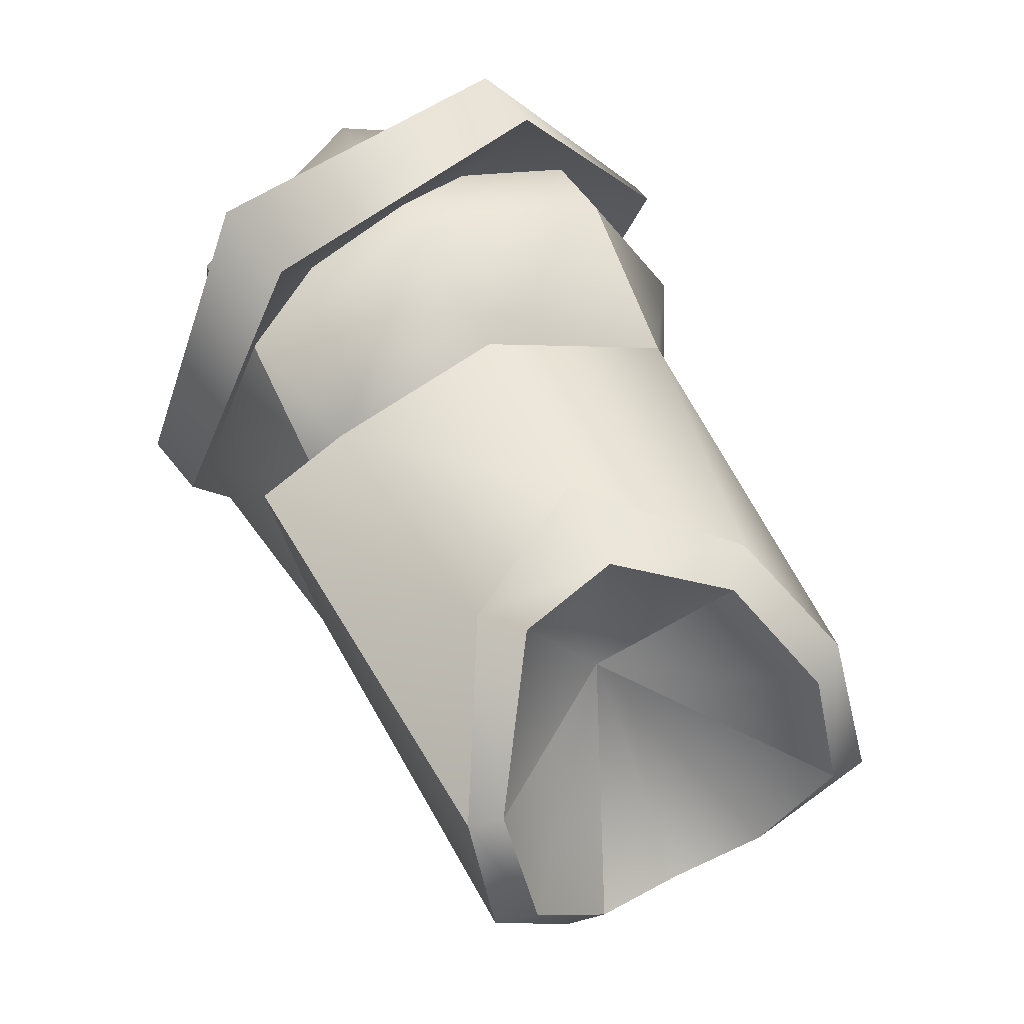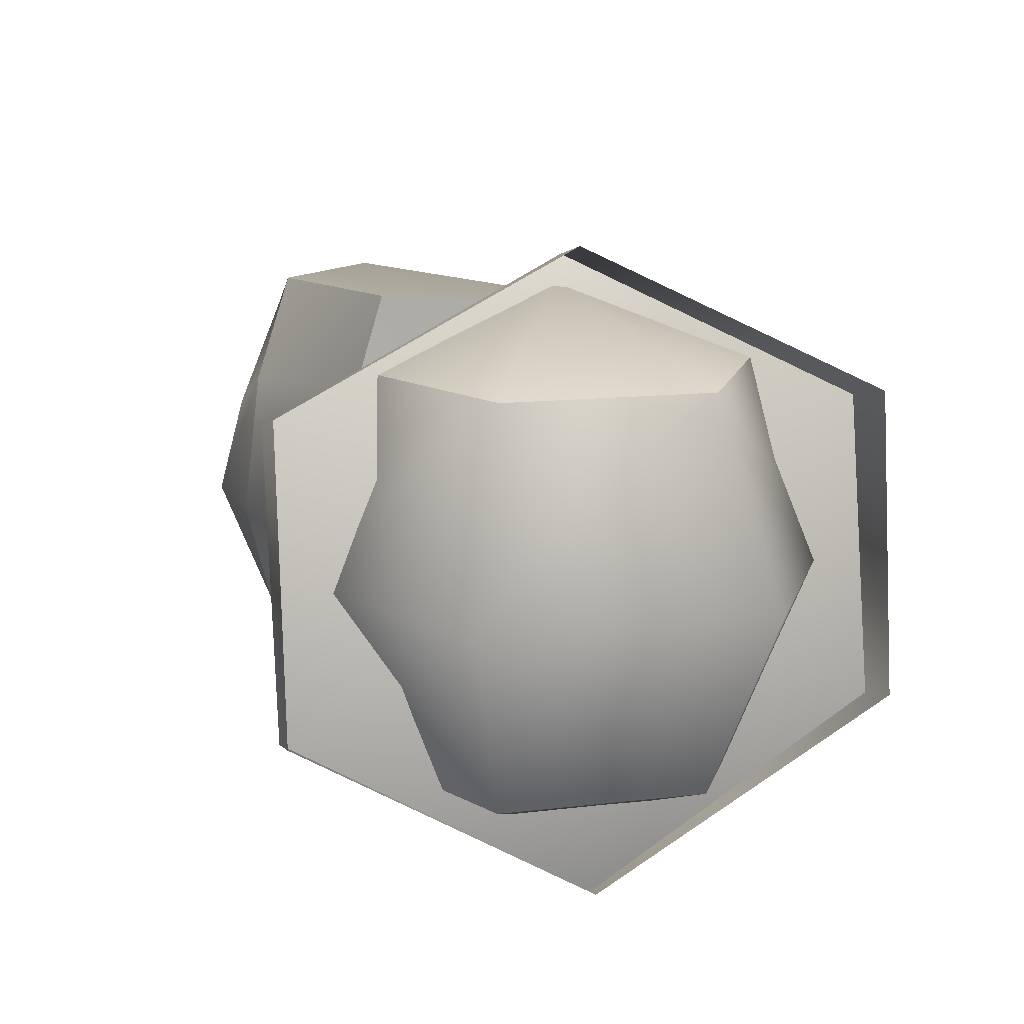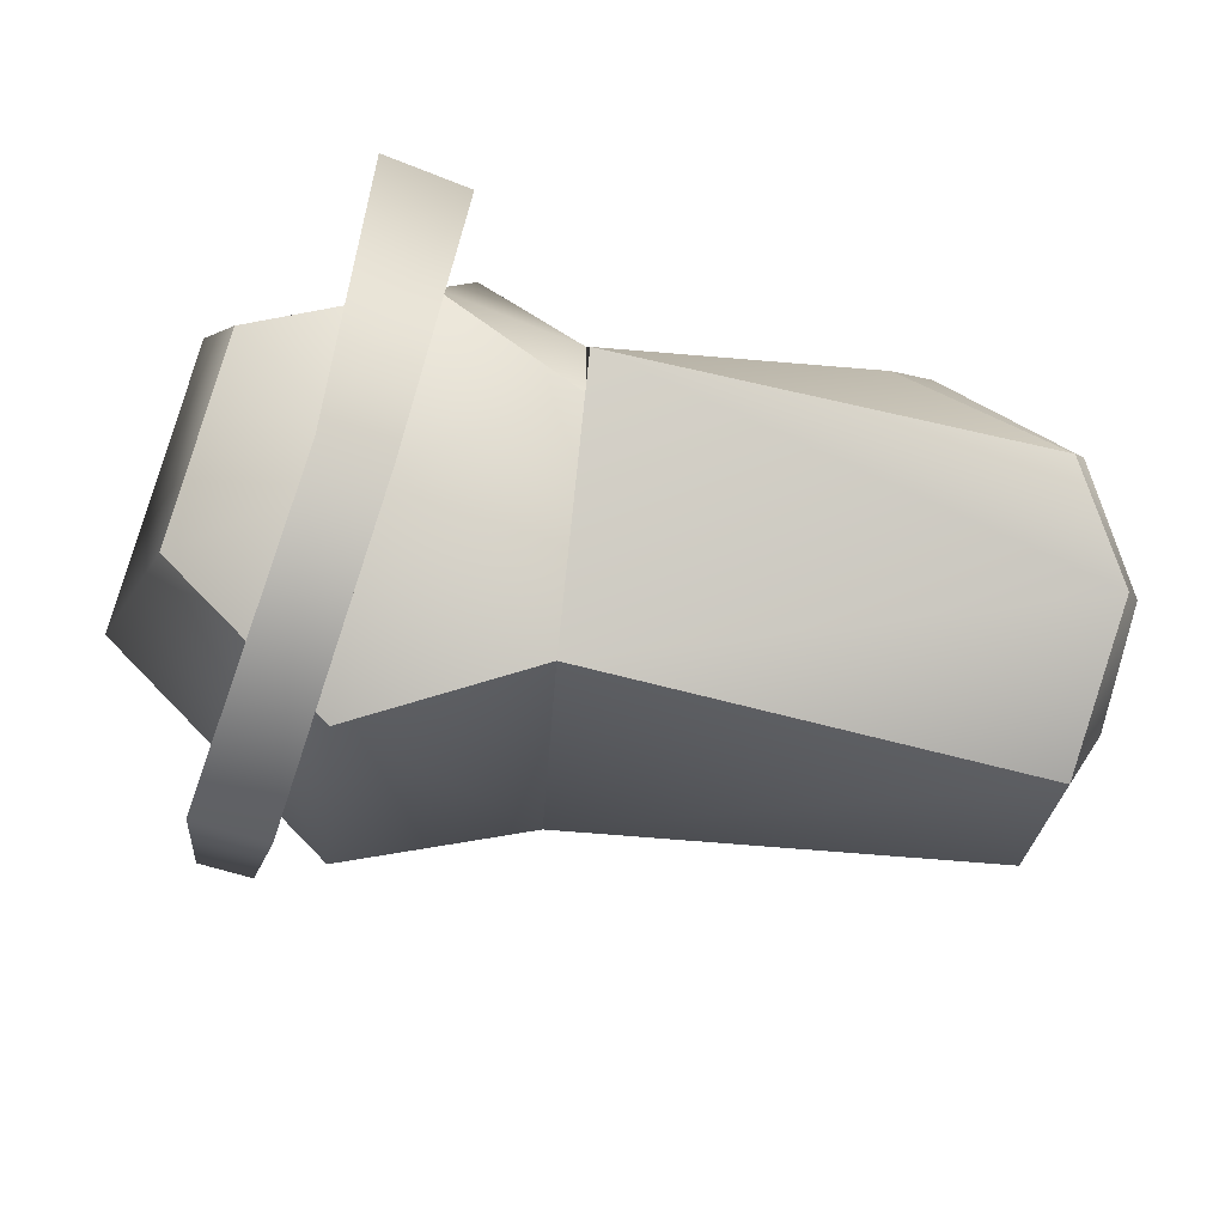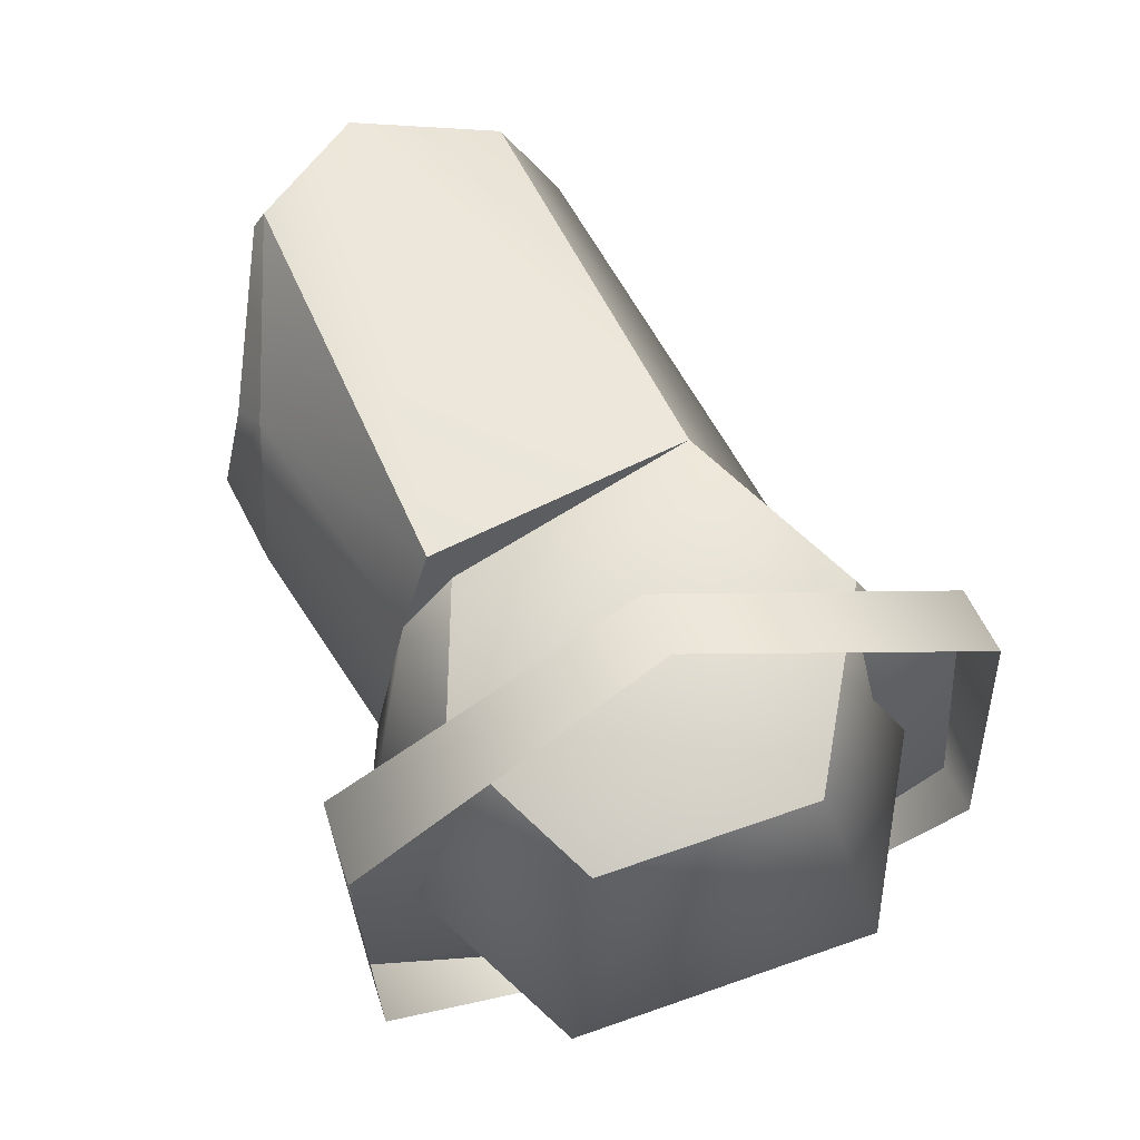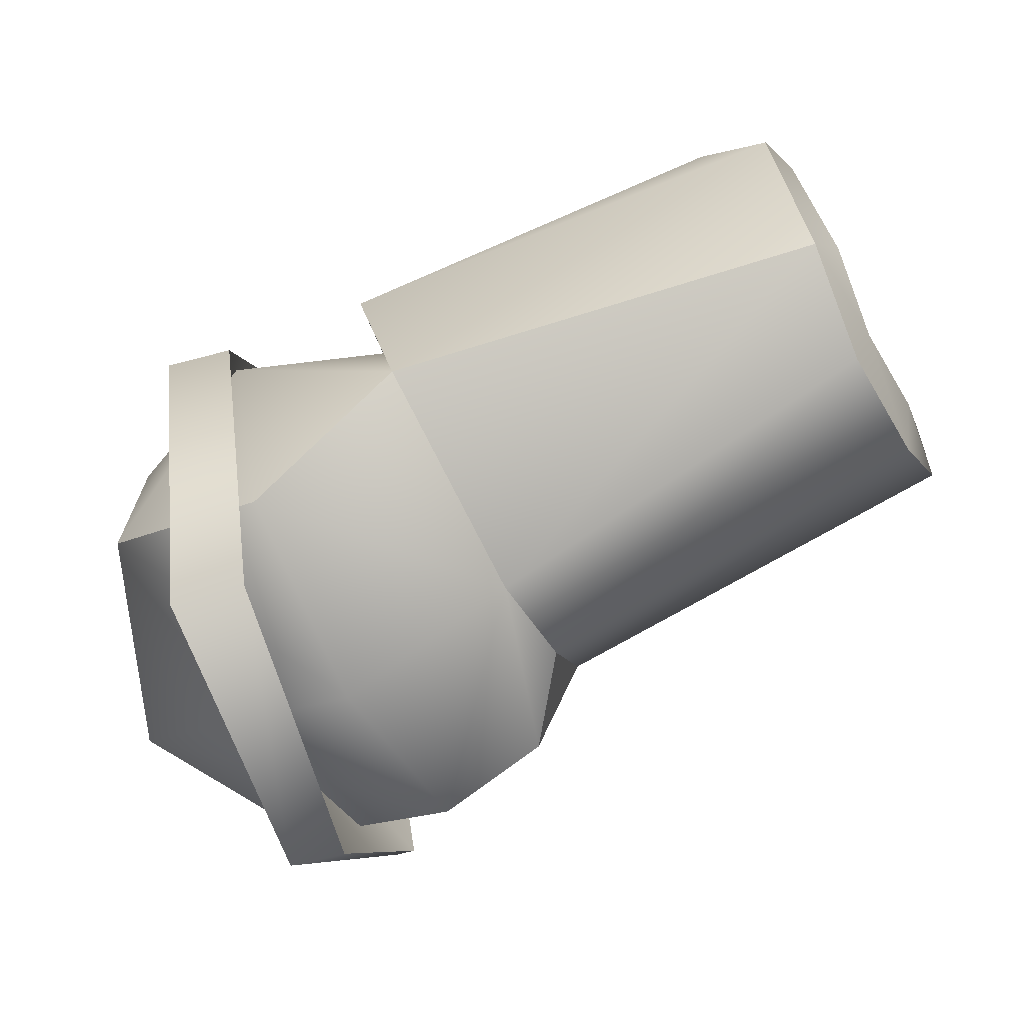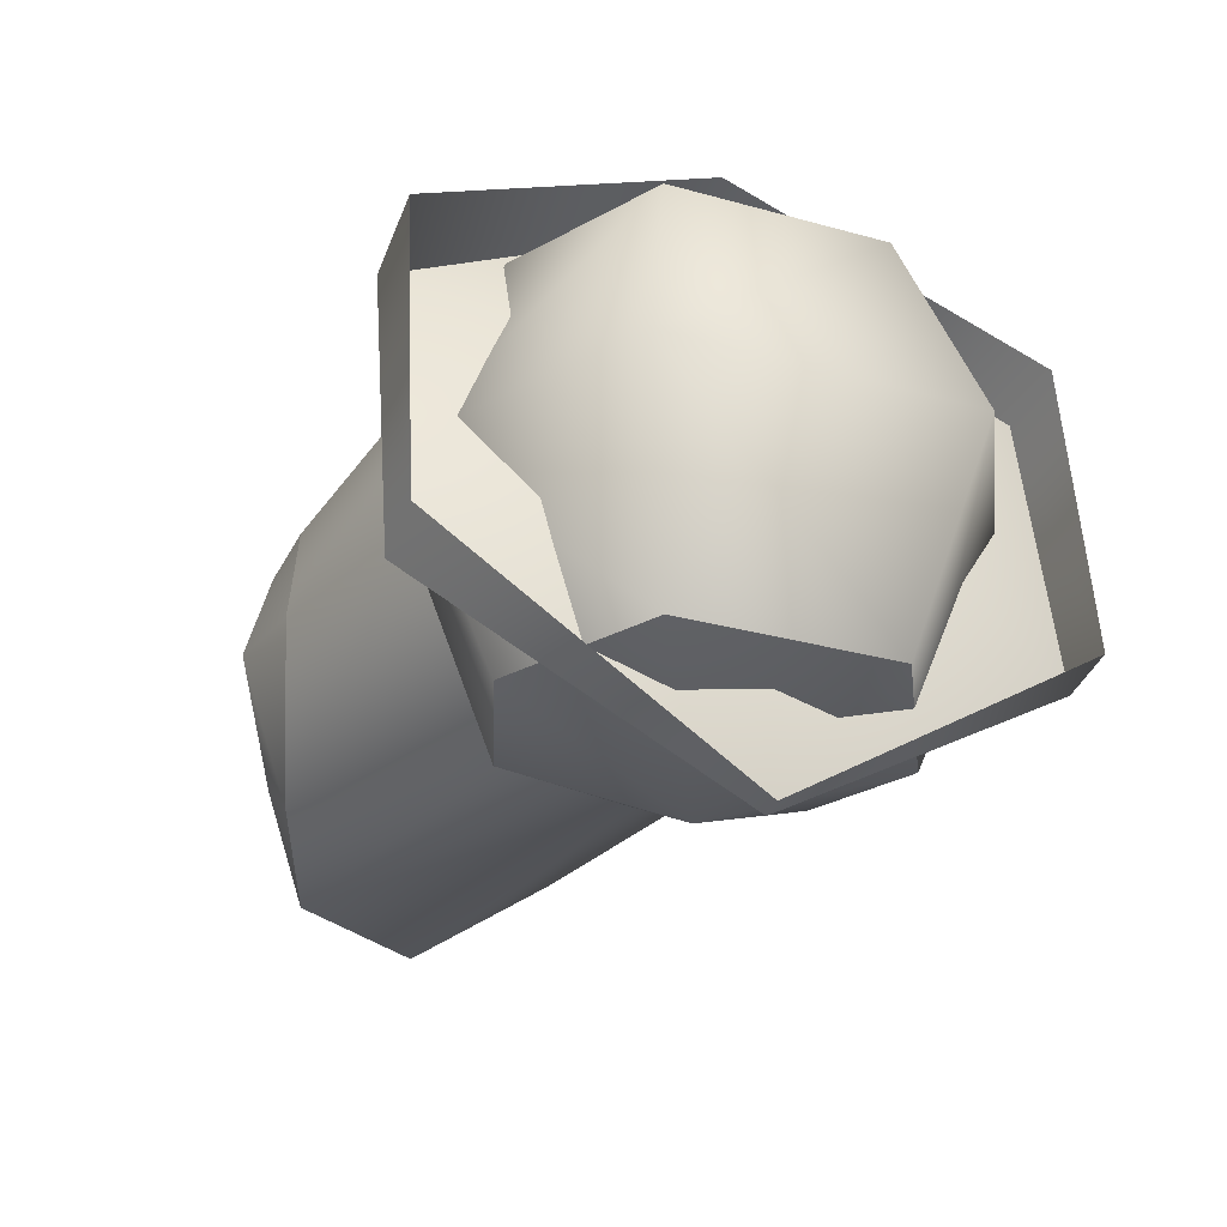
<metadata>
{"format":"obj","ext":"obj","renderer":"f3d","projection":"perspective","resolution":1024,"background":"white","views":[{"elev":65.0,"azim":-115.7,"up":"+Z"},{"elev":13.9,"azim":74.9,"up":"+Y"},{"elev":75.7,"azim":-164.7,"up":"+Y"},{"elev":64.1,"azim":70.3,"up":"+Y"},{"elev":-69.4,"azim":-152.2,"up":"+Z"},{"elev":-27.9,"azim":67.0,"up":"+Y"}]}
</metadata>
<code>
o buzzlightyRightArm_buzzlighty.013
v -0.1815 0.6383 -0.0215
v -0.1458 0.5818 -0.0215
v -0.1758 0.6091 0.03769
v -0.1645 0.5505 0.03769
v -0.1588 0.5167 -0.0215
v -0.1645 0.5505 -0.0806
v -0.1588 0.6135 0.03814
v -0.1758 0.6091 0.03769
v -0.152 0.5538 0.03813
v -0.1645 0.5505 0.03769
v -0.1588 0.5167 -0.0215
v -0.1645 0.5505 -0.0806
v -0.155 0.5176 -0.0215
v -0.1539 0.5533 -0.08097
v -0.1616 0.6124 -0.08094
v -0.1758 0.6091 -0.0806
v -0.1758 0.6091 -0.0806
v -0.1815 0.6383 -0.0215
v -0.1687 0.6413 -0.0215
v -0.3017 0.6145 -0.005399
v -0.2991 0.6222 -0.006789
v -0.3027 0.5999 -0.02547
v -0.2988 0.6061 -0.03637
v -0.1461 0.5399 0.000486
v -0.146 0.5398 -0.0404
v -0.131 0.5784 0.008898
v -0.1308 0.5783 -0.04892
v -0.1817 0.5243 -0.02002
v -0.2026 0.5403 -0.05128
v -0.1814 0.5402 -0.06094
v -0.2608 0.5814 -0.005944
v -0.2608 0.5972 0.02926
v -0.2878 0.6149 0.01606
v -0.2133 0.6235 -0.04238
v -0.2048 0.6281 0.008617
v -0.2051 0.6165 0.004577
v -0.1452 0.6172 0.000295
v -0.1764 0.5789 0.03247
v -0.1758 0.6175 0.01544
v -0.146 0.5398 -0.0404
v -0.1461 0.5399 0.000486
v -0.3005 0.5825 -0.03177
v -0.3027 0.5999 -0.02547
v -0.3014 0.5498 -0.00743
v -0.2022 0.6098 0.01482
v -0.2051 0.6165 0.004577
v -0.2577 0.5787 0.03481
v -0.269 0.558 0.0253
v -0.1768 0.5402 0.01563
v -0.2068 0.5405 0.00425
v -0.2614 0.5514 0.02392
v -0.269 0.558 0.0253
v -0.2838 0.5422 0.01368
v -0.2887 0.549 0.0126
v -0.2391 0.5779 0.03215
v -0.2534 0.6037 0.02652
v -0.2577 0.5787 0.03481
v -0.2608 0.5972 0.02926
v -0.1803 0.6336 -0.02029
v -0.1451 0.6171 -0.04059
v -0.1804 0.6175 -0.06113
v -0.2001 0.576 0.02257
v -0.2022 0.6098 0.01482
v -0.2391 0.5779 0.03215
v -0.2534 0.6037 0.02652
v -0.2991 0.6222 -0.006789
v -0.2048 0.6281 0.008617
v -0.2133 0.6235 -0.04238
v -0.2614 0.5514 0.02392
v -0.2068 0.5405 0.00425
v -0.3017 0.564 -0.02756
v -0.3017 0.564 -0.02756
v -0.3005 0.5825 -0.03177
v -0.2974 0.5601 -0.04118
v -0.2962 0.5844 -0.04757
v -0.1808 0.5788 -0.07797
v -0.1451 0.6171 -0.04059
v -0.1804 0.6175 -0.06113
v -0.2051 0.6165 0.004577
v -0.1758 0.6175 0.01544
v -0.1452 0.6172 0.000295
v -0.1814 0.5402 -0.06094
v -0.2153 0.5791 -0.06224
v -0.216 0.5582 -0.05293
v -0.2962 0.5844 -0.04757
v -0.2974 0.5601 -0.04118
v -0.2133 0.6235 -0.04238
v -0.2988 0.6061 -0.03637
v -0.2133 0.6235 -0.04238
v -0.2878 0.6149 0.01606
v -0.2857 0.6211 0.01408
v -0.2153 0.5791 -0.06224
v -0.2026 0.5403 -0.05128
v -0.2127 0.5404 -0.02181
v -0.2999 0.5415 -0.01363
v -0.3014 0.5498 -0.00743
v -0.2133 0.6235 -0.04238
v -0.2127 0.5404 -0.02181
v -0.2999 0.5415 -0.01363
v -0.2068 0.5405 0.00425
v -0.1768 0.5402 0.01563
v -0.2001 0.576 0.02257
v -0.216 0.5582 -0.05293
v -0.2127 0.5404 -0.02181
v -0.2022 0.6098 0.01482
v -0.2838 0.5422 0.01368
v -0.216 0.5582 -0.05293
v -0.2857 0.6211 0.01408
v -0.2857 0.6211 0.01408
v -0.2048 0.6281 0.008617
v -0.2988 0.6061 -0.03637
v -0.2026 0.5403 -0.05128
v -0.2608 0.5814 -0.005944
v -0.2878 0.6149 0.01606
v -0.3027 0.5999 -0.02547
v -0.3014 0.5498 -0.00743
v -0.2887 0.549 0.0126
v -0.269 0.558 0.0253
v -0.3017 0.6145 -0.005399
f 1 2 3
f 2 1 17
f 3 2 4
f 2 17 6
f 4 2 5
f 5 2 6
f 7 8 9
f 7 19 8
f 9 8 10
f 8 19 18
f 9 10 13
f 18 19 16
f 13 10 11
f 16 19 15
f 11 12 13
f 15 14 16
f 13 12 14
f 16 14 12
f 20 21 22
f 20 91 21
f 22 21 23
f 90 91 20
f 23 73 22
f 90 56 91
f 75 73 23
f 58 56 90
f 74 73 75
f 57 56 58
f 72 73 74
f 55 56 57
f 74 95 72
f 55 57 51
f 72 95 96
f 51 57 52
f 95 53 96
f 51 52 53
f 96 53 54
f 53 52 54
f 24 25 26
f 38 24 26
f 26 25 27
f 26 37 38
f 101 24 38
f 82 27 25
f 37 26 77
f 102 101 38
f 76 27 82
f 38 37 39
f 27 76 77
f 77 26 27
f 100 101 102
f 38 39 45
f 77 76 78
f 76 82 92
f 102 38 45
f 45 39 46
f 92 78 76
f 92 82 93
f 97 78 92
f 107 92 93
f 103 112 104
f 28 29 30
f 40 28 30
f 28 94 29
f 40 41 28
f 28 50 94
f 28 41 49
f 49 50 28
f 31 32 33
f 31 47 32
f 47 31 48
f 42 31 43
f 42 71 31
f 71 44 31
f 34 35 36
f 105 36 35
f 59 60 61
f 59 81 60
f 59 61 89
f 80 81 59
f 59 89 79
f 79 80 59
f 62 63 64
f 69 62 64
f 64 63 65
f 62 69 70
f 110 65 63
f 109 65 110
f 70 69 106
f 106 98 70
f 99 98 106
f 86 98 99
f 84 98 86
f 85 84 86
f 83 84 85
f 88 83 85
f 87 83 88
f 66 67 68
f 66 108 67
f 66 68 111
f 113 114 119
f 113 119 115
f 118 113 117
f 116 117 113

</code>
